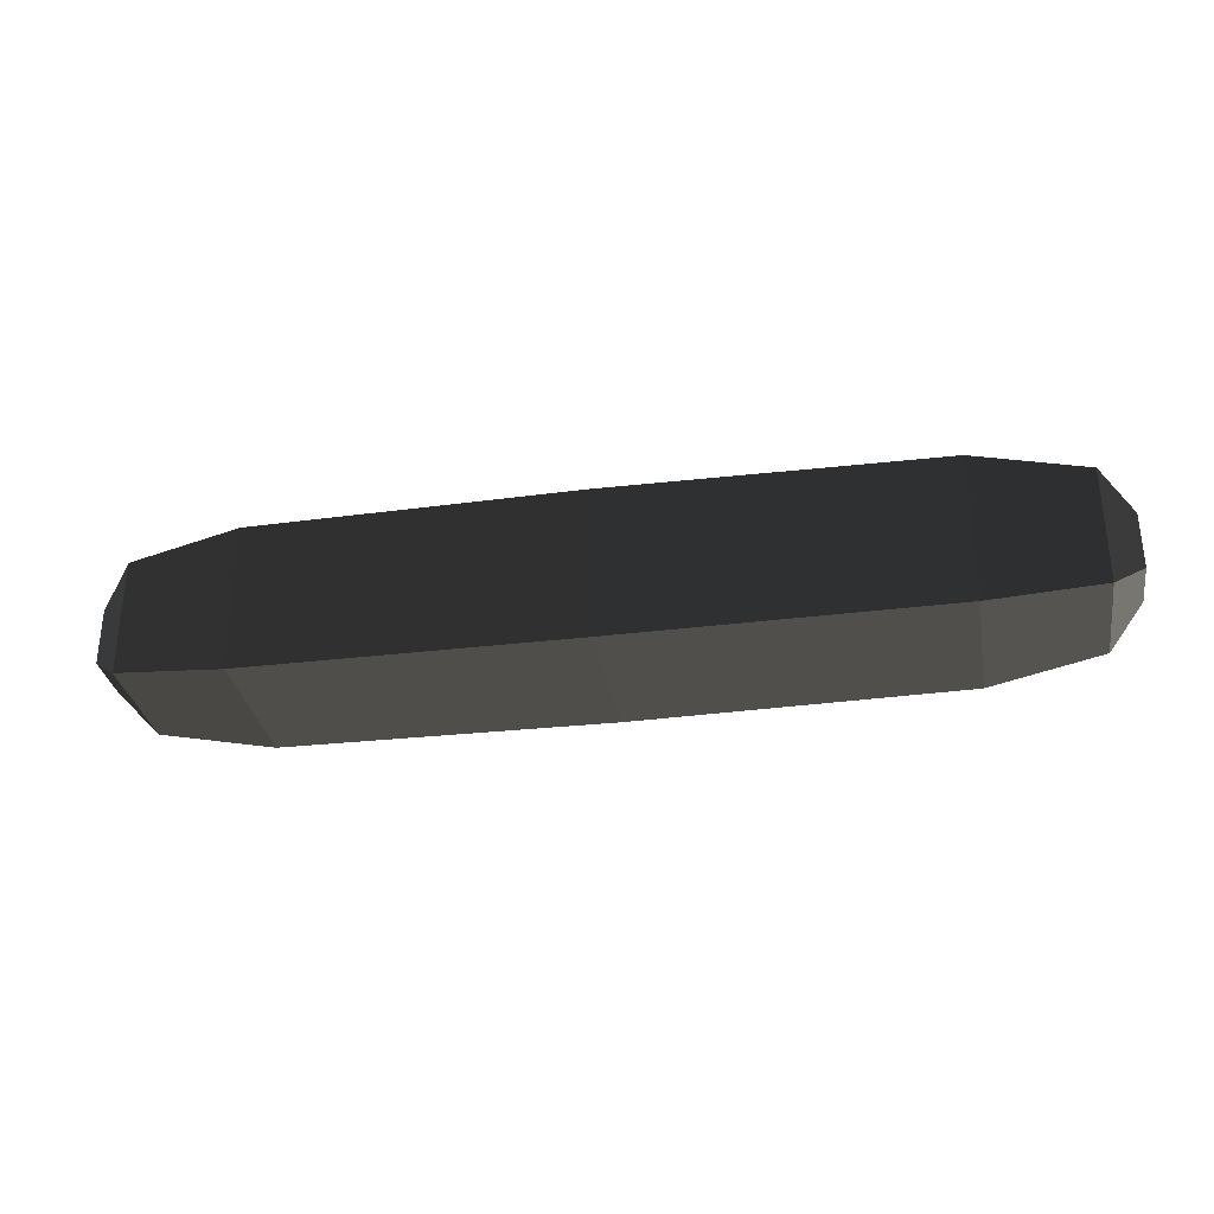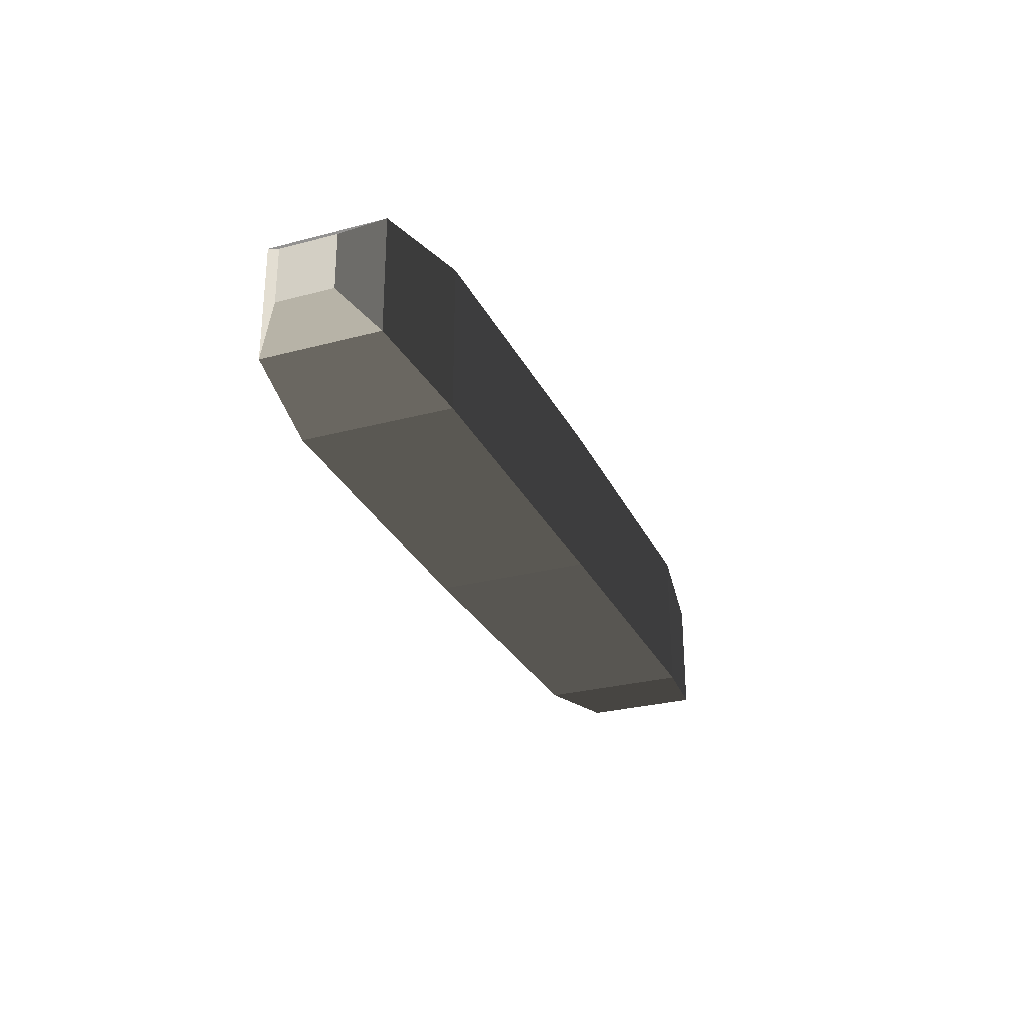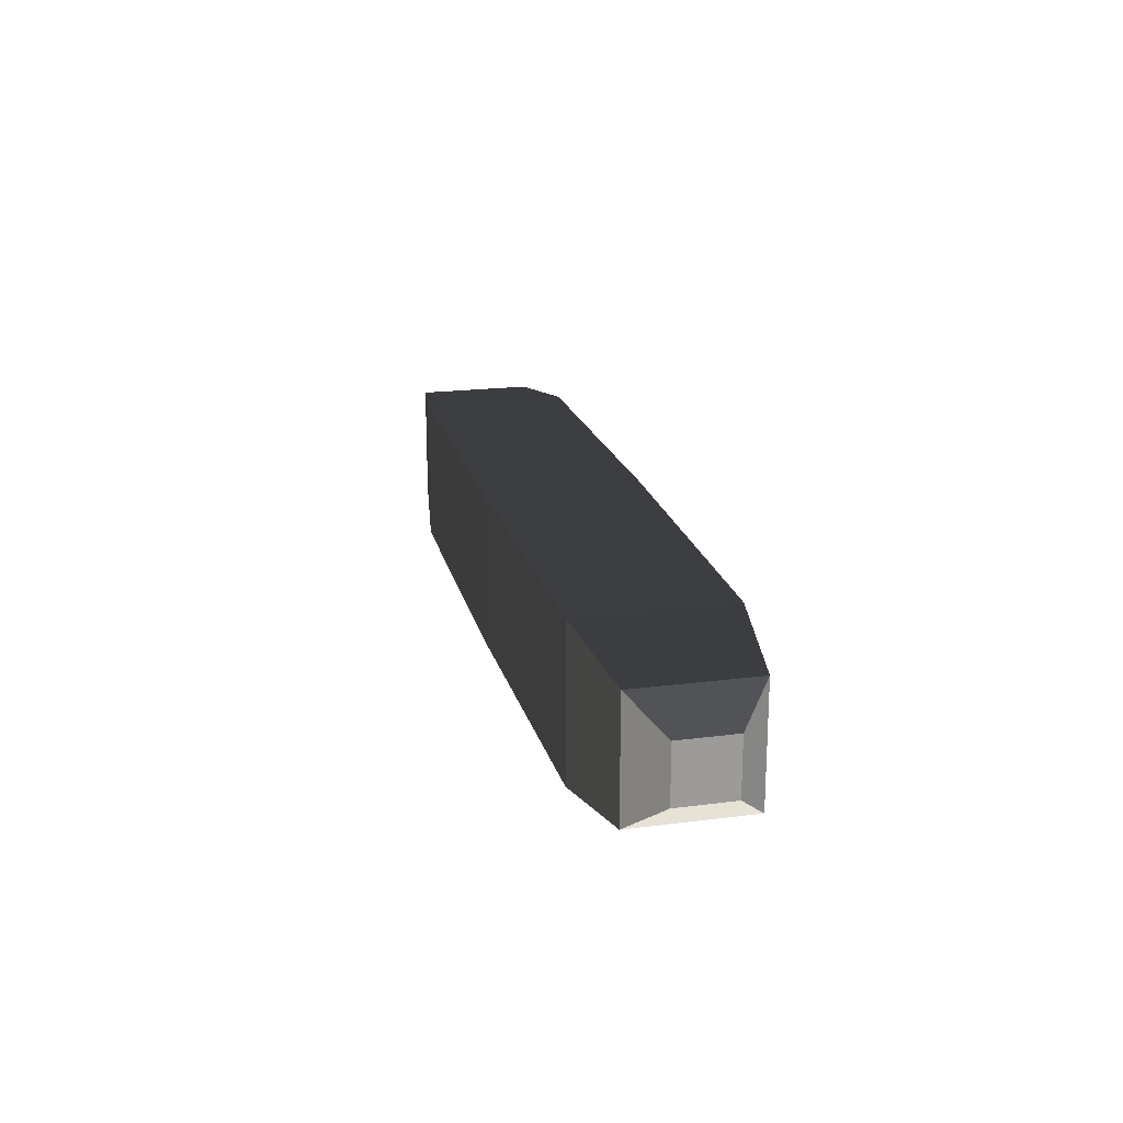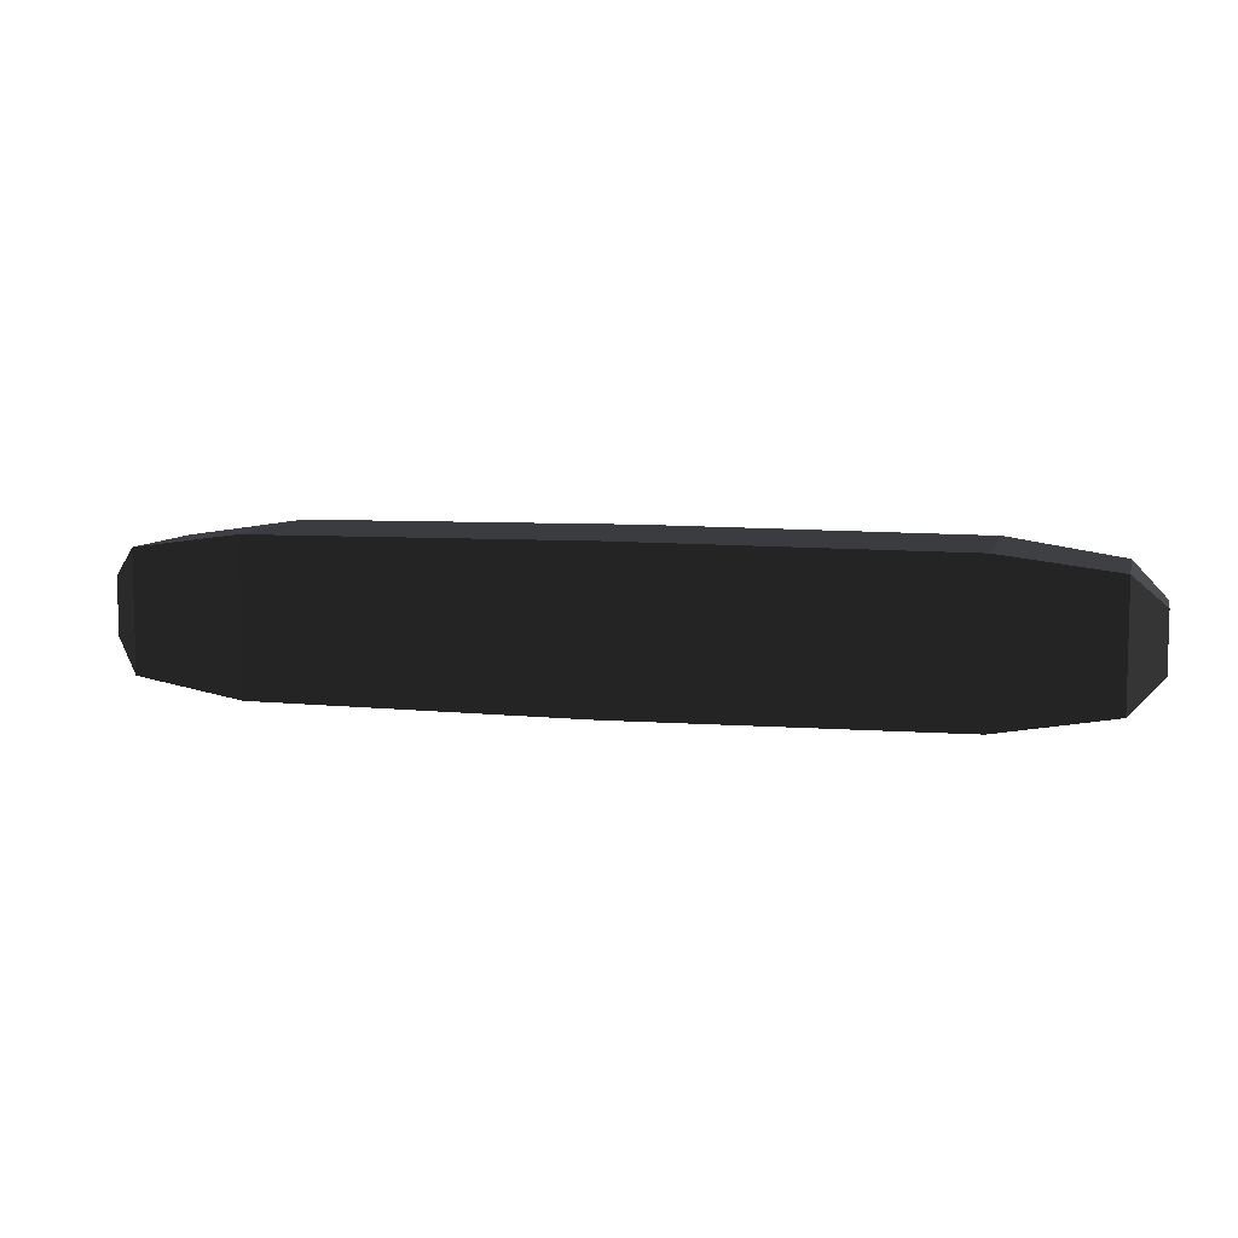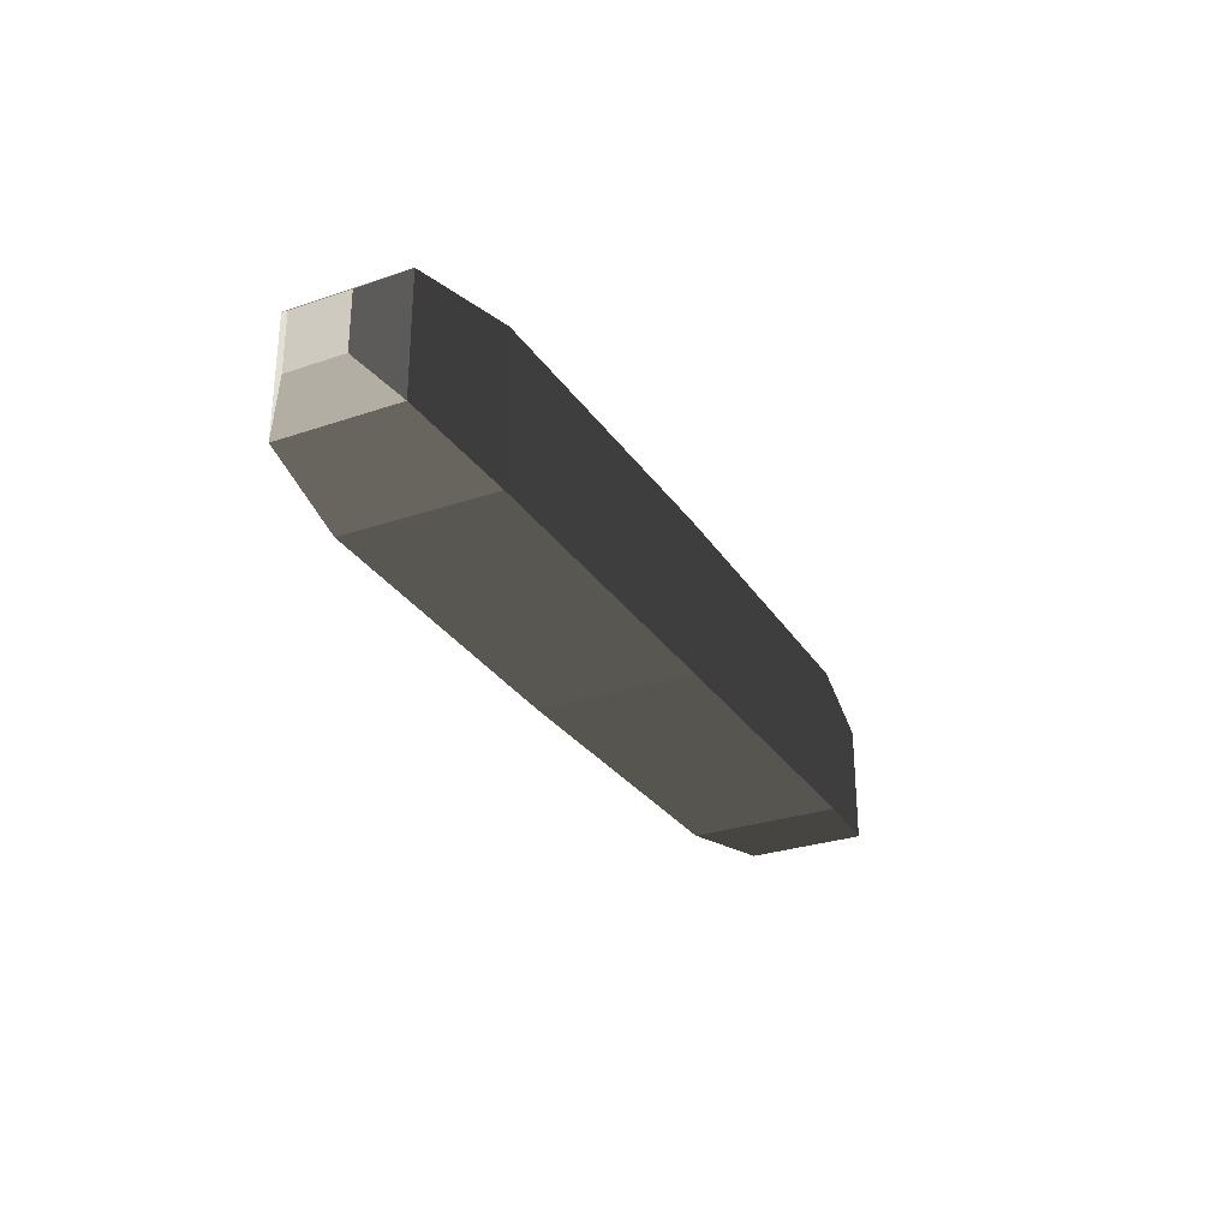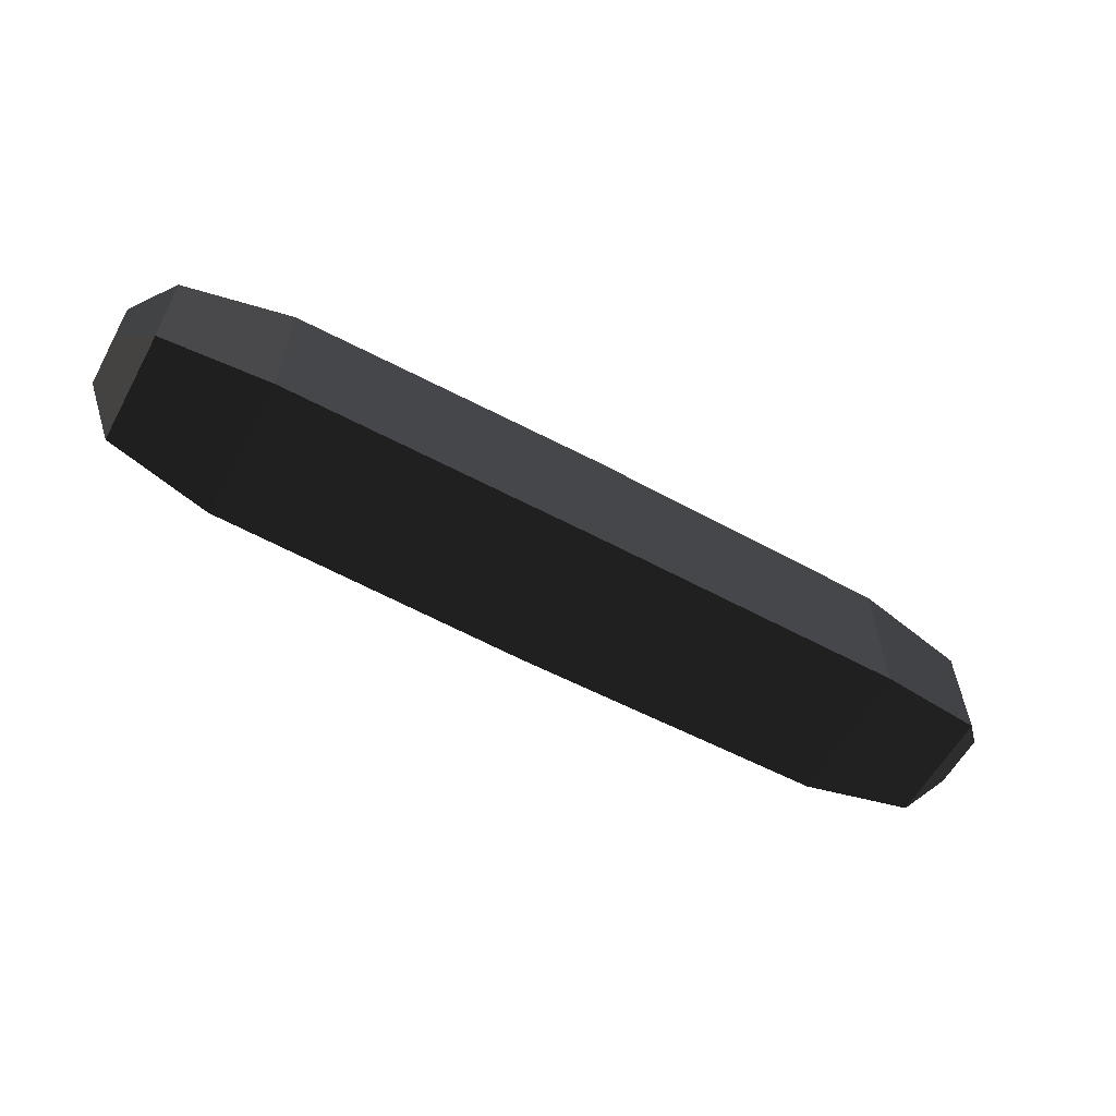
<metadata>
{"format":"obj","ext":"obj","renderer":"f3d","projection":"perspective","resolution":1024,"background":"white","views":[{"elev":-31.8,"azim":9.9,"up":"+Z"},{"elev":-28.3,"azim":-68.2,"up":"+Y"},{"elev":20.1,"azim":76.6,"up":"+Y"},{"elev":7.9,"azim":13.9,"up":"+Y"},{"elev":-28.9,"azim":-63.1,"up":"+Z"},{"elev":-59.5,"azim":151.2,"up":"+Y"}]}
</metadata>
<code>
o ../rami/model/RightHandPinky1
v 1.934 -0.1231 0.1231
v 1.701 -0.1562 0.1562
v 1.701 0.1562 0.1562
v 1.934 0.1231 0.1231
v 0.09678 -0.1231 -0.1231
v 0.33 -0.1562 -0.1562
v 0.33 0.1562 -0.1562
v 0.09678 0.1231 -0.1231
v 0.03029 -0.05882 -0.05882
v 0.03029 0.05882 -0.05882
v 0.03029 0.05882 0.05882
v 0.03029 -0.05882 0.05882
v 1.934 -0.1231 -0.1231
v 1.701 -0.1562 -0.1562
v 2.001 0.05882 -0.05882
v 2.001 -0.05882 -0.05882
v 2.001 -0.05882 0.05882
v 2.001 0.05882 0.05882
v 0.33 0.1562 0.1562
v 0.09678 0.1231 0.1231
v 0.33 -0.1562 0.1562
v 0.09678 -0.1231 0.1231
v 1.934 0.1231 -0.1231
v 1.701 0.1562 -0.1562
v 1.015 0.1611 0.1611
v 1.015 -0.1611 0.1611
v 1.015 0.1611 -0.1611
v 1.015 -0.1611 -0.1611
f 1 2 3
f 4 1 3
f 5 6 7
f 7 8 5
f 9 10 11
f 11 12 9
f 13 14 2
f 2 1 13
f 15 16 17
f 17 18 15
f 8 7 19
f 19 20 8
f 21 22 20
f 20 19 21
f 14 13 23
f 23 24 14
f 6 5 22
f 22 21 6
f 24 23 4
f 4 3 24
f 21 19 25
f 25 26 21
f 14 24 27
f 27 28 14
f 6 21 26
f 26 28 6
f 24 3 25
f 25 27 24
f 25 3 2
f 2 26 25
f 27 7 6
f 6 28 27
f 26 2 14
f 14 28 26
f 25 19 7
f 7 27 25
f 5 8 10
f 10 9 5
f 8 20 11
f 11 10 8
f 20 22 12
f 12 11 20
f 22 5 9
f 9 12 22
f 23 13 16
f 16 15 23
f 13 1 17
f 17 16 13
f 1 4 18
f 17 1 18
f 4 23 15
f 15 18 4

</code>
